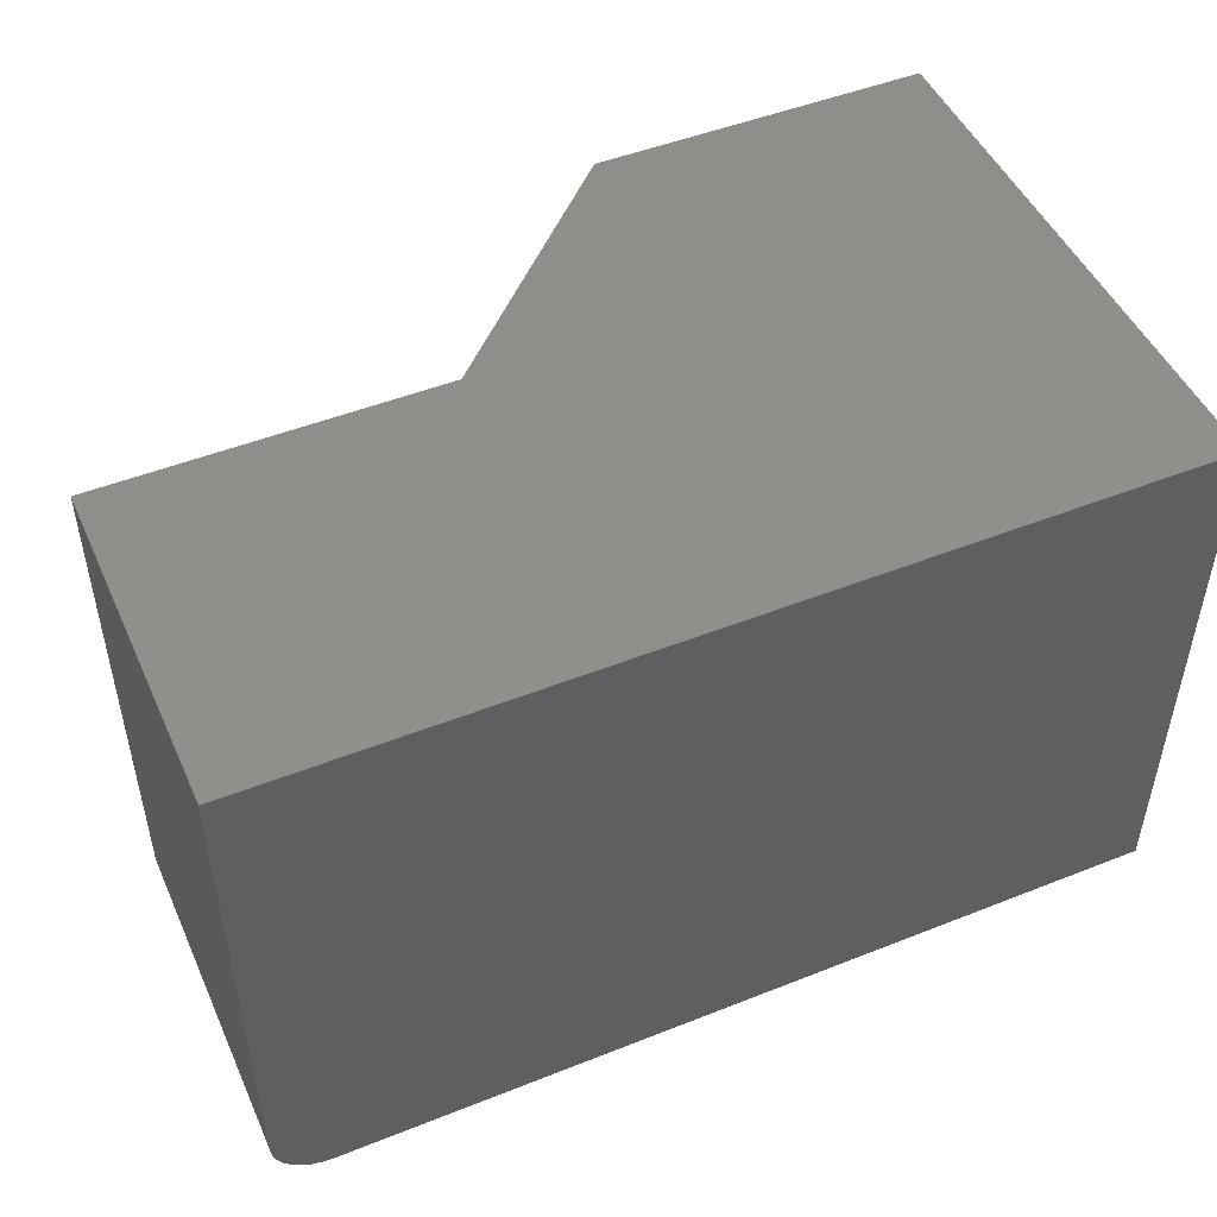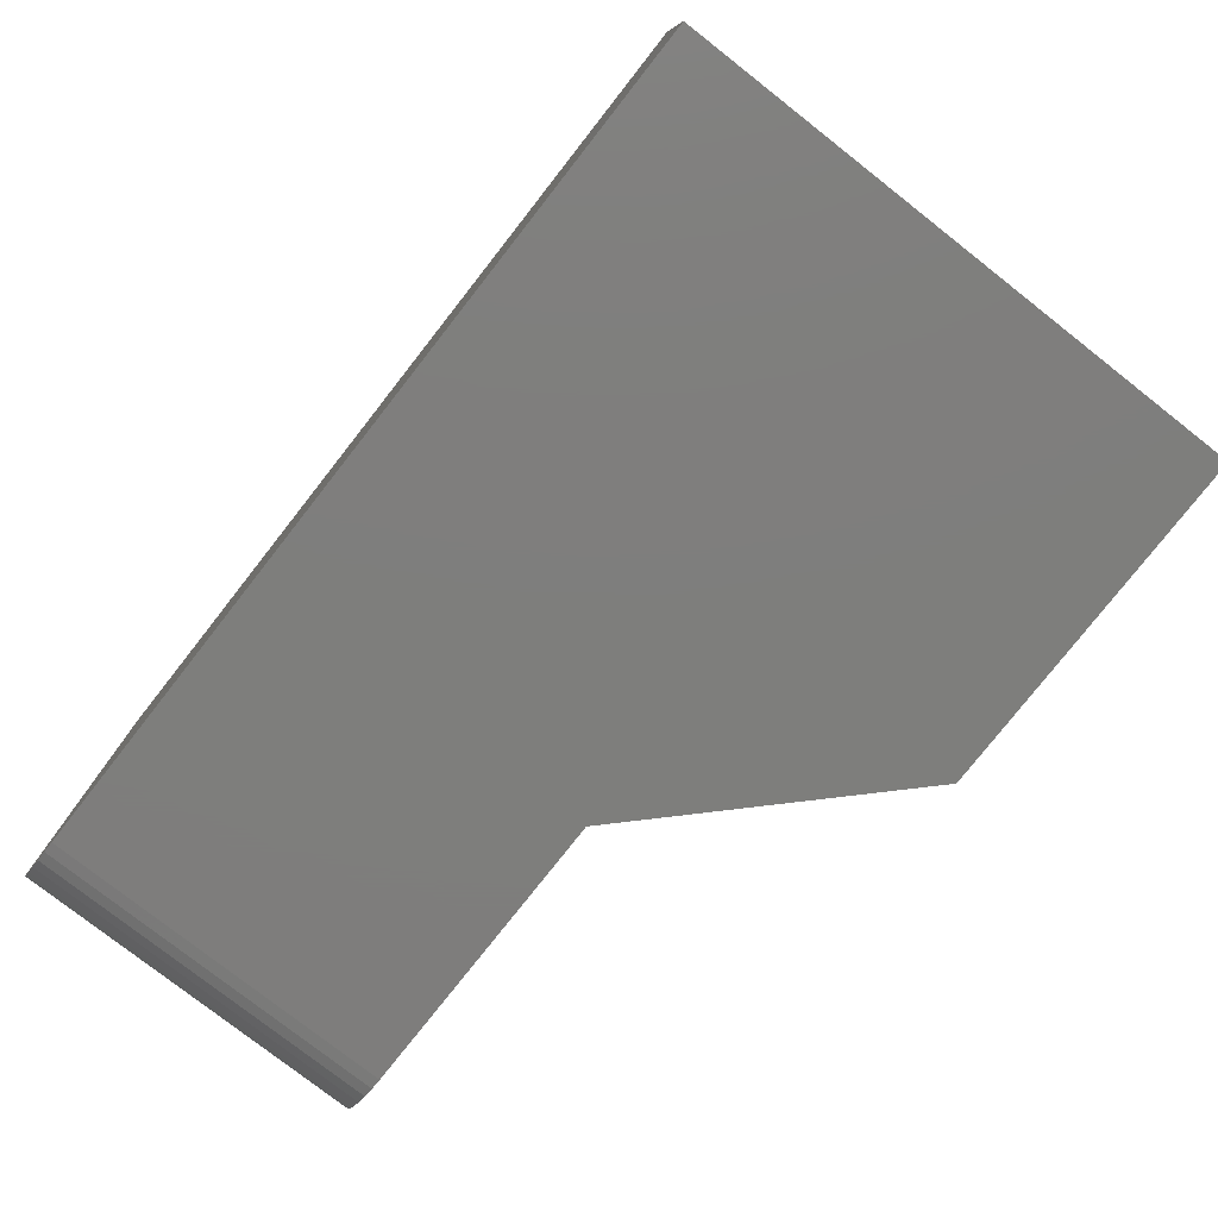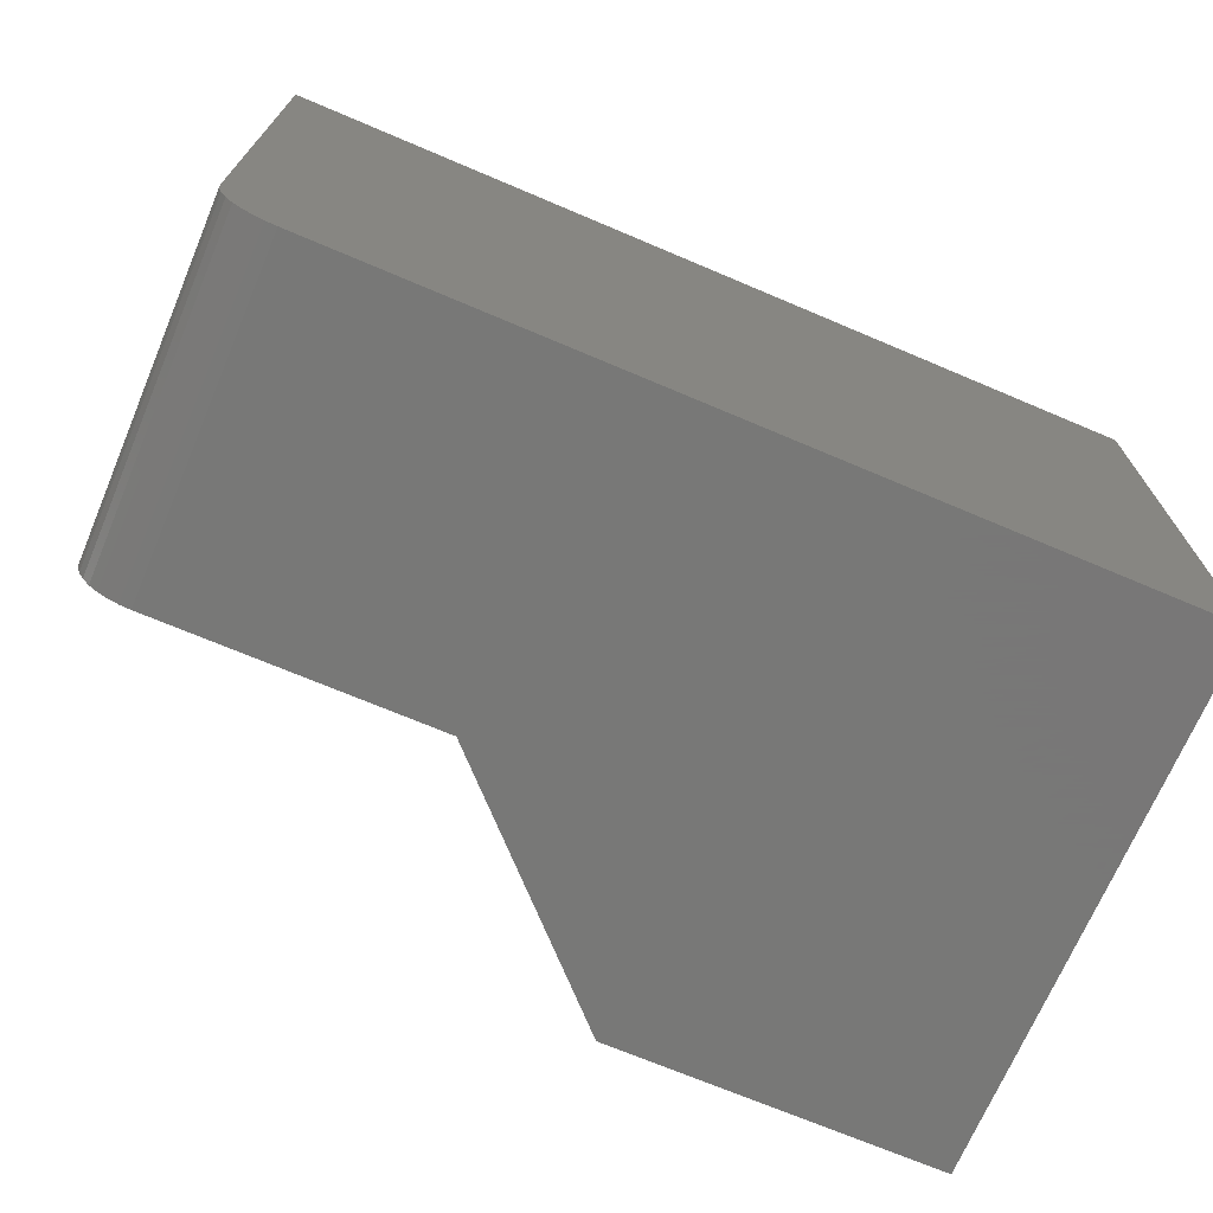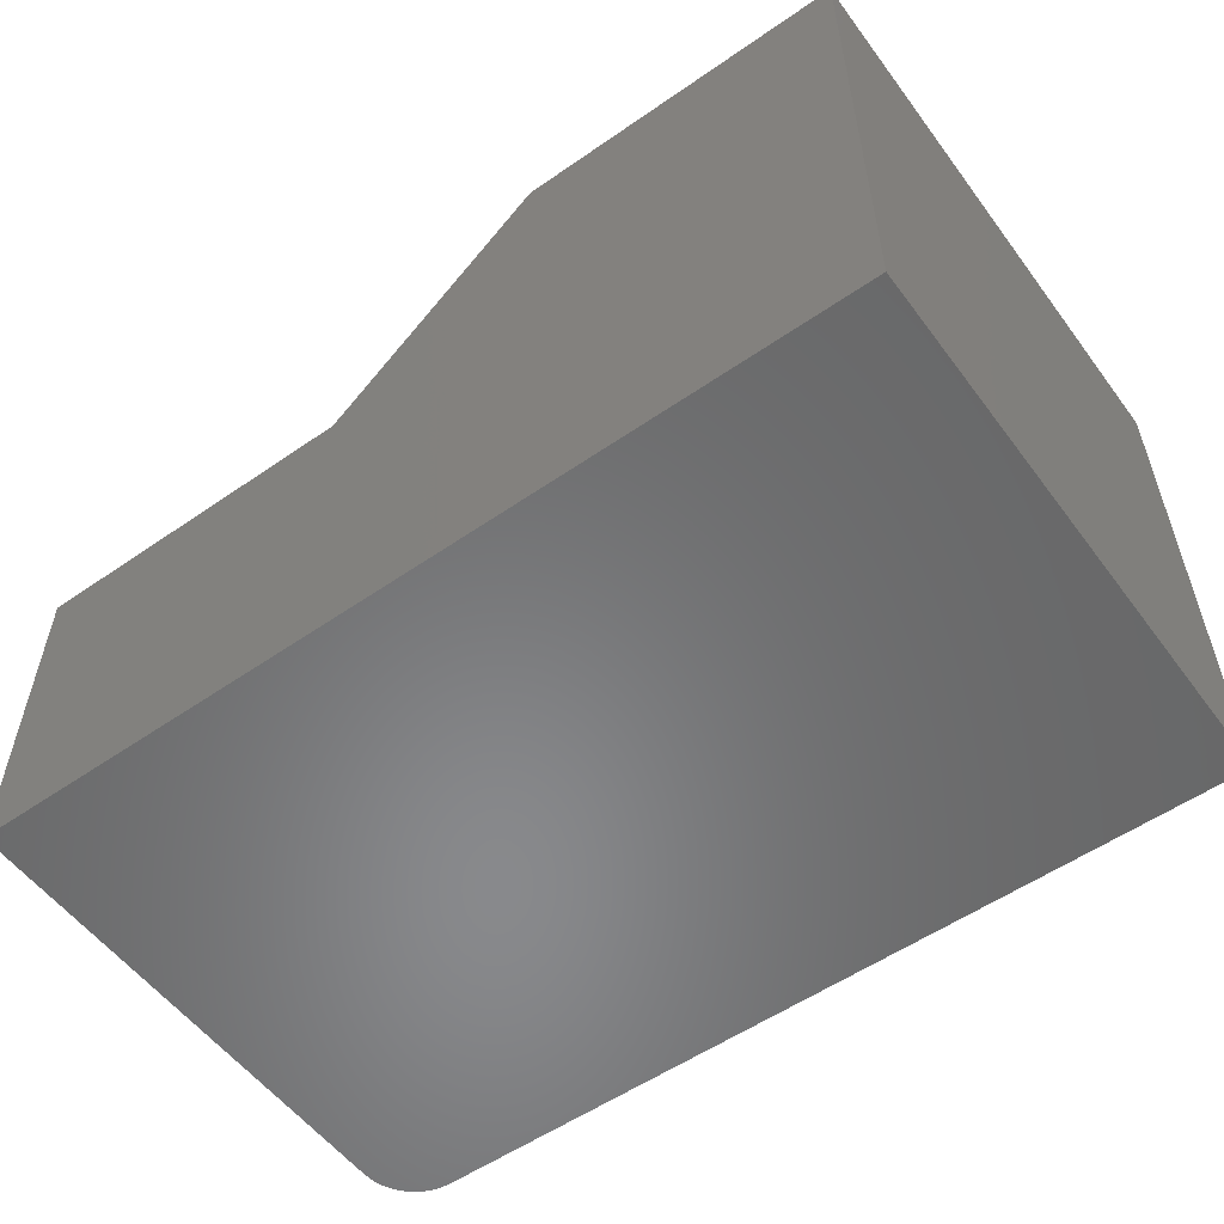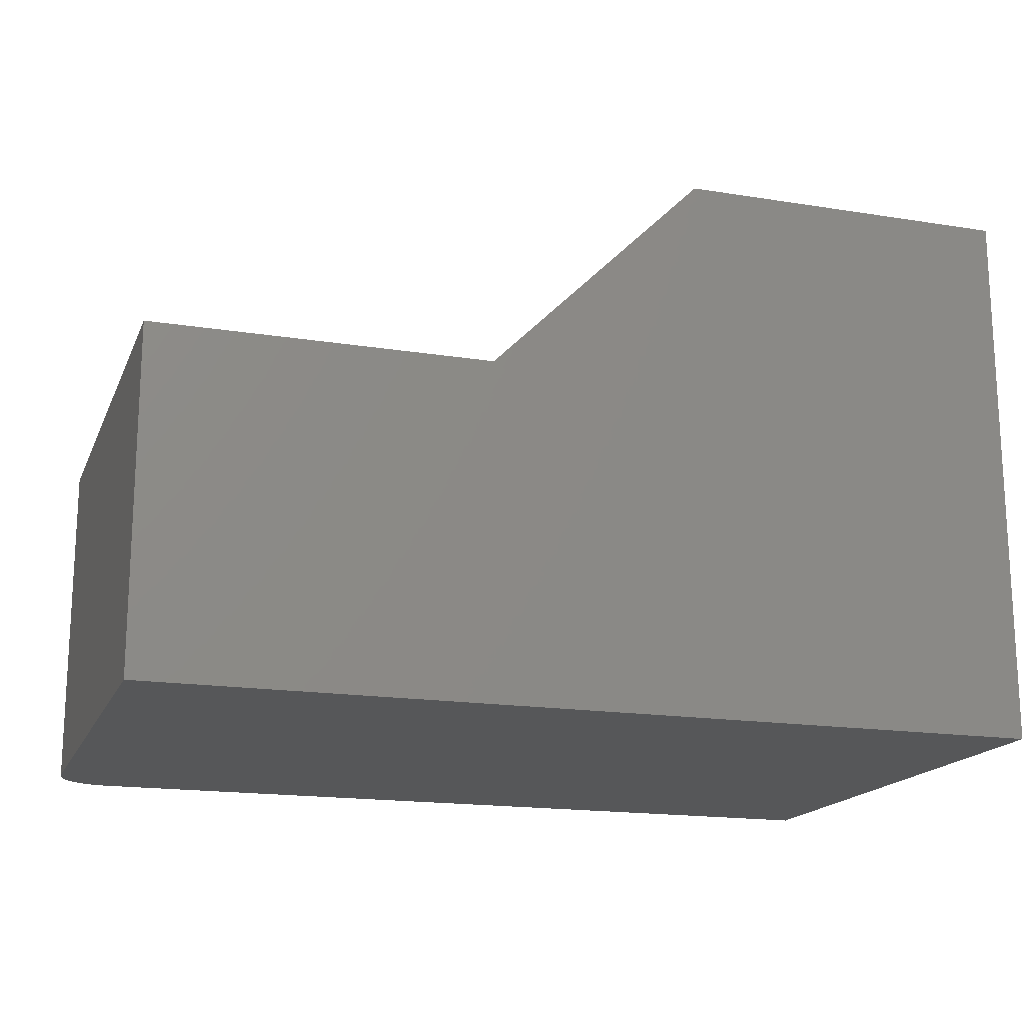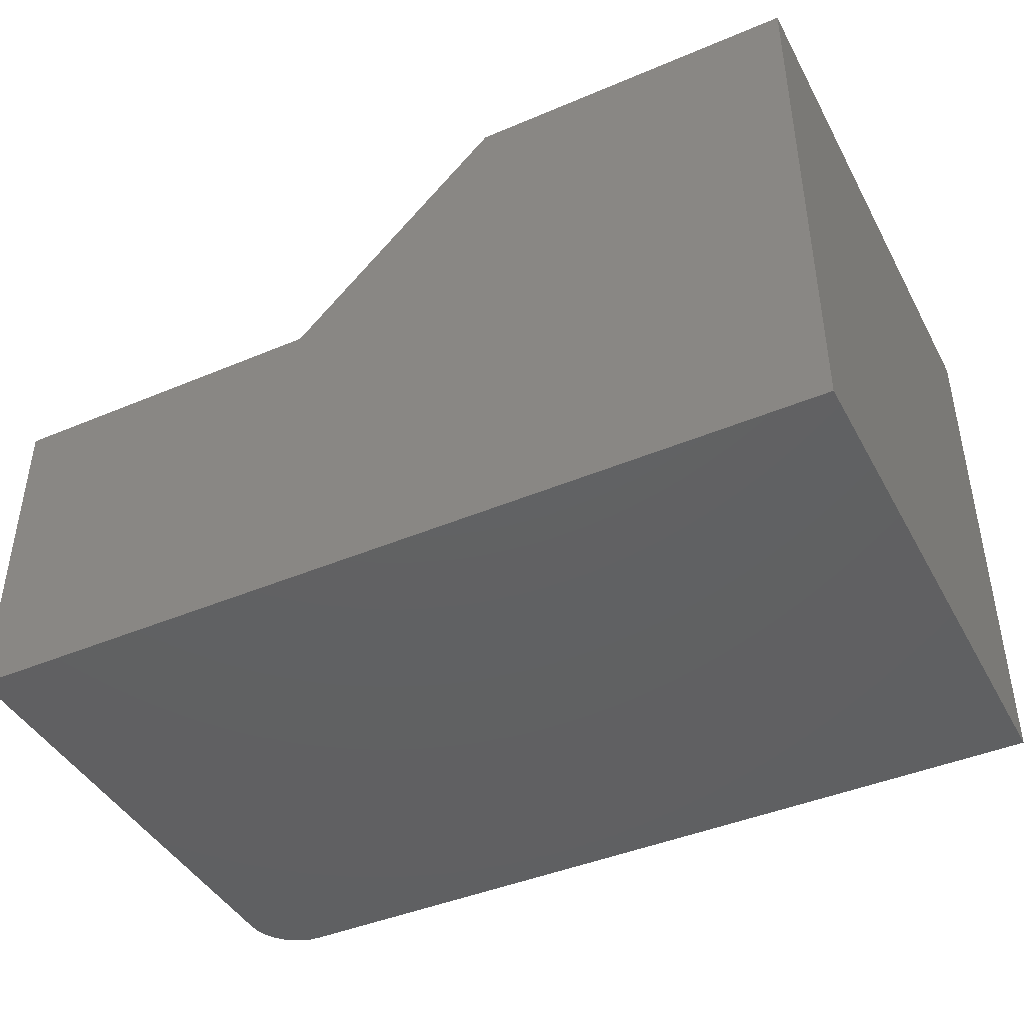
<metadata>
{"format":"stl","ext":"stl","renderer":"f3d","projection":"perspective","resolution":1024,"background":"white","views":[{"elev":48.8,"azim":156.2,"up":"+Y"},{"elev":-77.8,"azim":-128.1,"up":"+Y"},{"elev":-70.4,"azim":157.0,"up":"+Y"},{"elev":-55.3,"azim":-143.9,"up":"+Z"},{"elev":-17.1,"azim":162.2,"up":"+Z"},{"elev":-42.9,"azim":-153.3,"up":"+Z"}]}
</metadata>
<code>
# stl→obj: 28 verts, 52 faces
v 0 -0.4688 0
v 0.7031 -0.4688 -4.305e-17
v 0.7031 -0.4688 0.2842
v 0.4658 -0.4688 0.2842
v 0.2842 -0.4688 0.4658
v 2.852e-17 -0.4688 0.4658
v 0.7123 -0.4678 0.2842
v 0.7211 -0.4652 0.2842
v 0.7292 -0.4609 0.2842
v 0.7363 -0.455 0.2842
v 0.7421 -0.4479 0.2842
v 0.7464 -0.4398 0.2842
v 0.7491 -0.431 0.2842
v 0.75 -0.4219 0.2842
v 0.75 0 0.2842
v 0.4658 0 0.2842
v 0.75 0 -4.592e-17
v 0.75 -0.4219 -4.592e-17
v 0.7491 -0.431 -4.587e-17
v 0.7464 -0.4398 -4.571e-17
v 0.7421 -0.4479 -4.544e-17
v 0.7363 -0.455 -4.508e-17
v 0.7292 -0.4609 -4.465e-17
v 0.7211 -0.4652 -4.415e-17
v 0.7123 -0.4678 -4.361e-17
v 0 0 0
v 2.852e-17 0 0.4658
v 0.2842 0 0.4658
f 1 2 3
f 1 3 4
f 1 4 5
f 1 5 6
f 3 7 8
f 4 3 8
f 4 8 9
f 4 9 10
f 4 10 11
f 4 11 12
f 4 12 13
f 4 13 14
f 4 14 15
f 4 15 16
f 17 15 18
f 18 15 14
f 18 19 20
f 17 18 20
f 17 20 21
f 17 21 22
f 17 22 23
f 17 23 24
f 17 24 25
f 17 25 2
f 17 2 1
f 17 1 26
f 18 14 19
f 19 14 13
f 19 13 20
f 20 13 12
f 20 12 21
f 21 12 11
f 21 11 22
f 22 11 10
f 22 10 23
f 23 10 9
f 23 9 24
f 24 9 8
f 24 8 25
f 25 8 7
f 25 7 2
f 2 7 3
f 26 27 28
f 26 28 16
f 26 16 15
f 26 15 17
f 27 26 6
f 6 26 1
f 28 27 5
f 5 27 6
f 16 28 4
f 4 28 5

</code>
